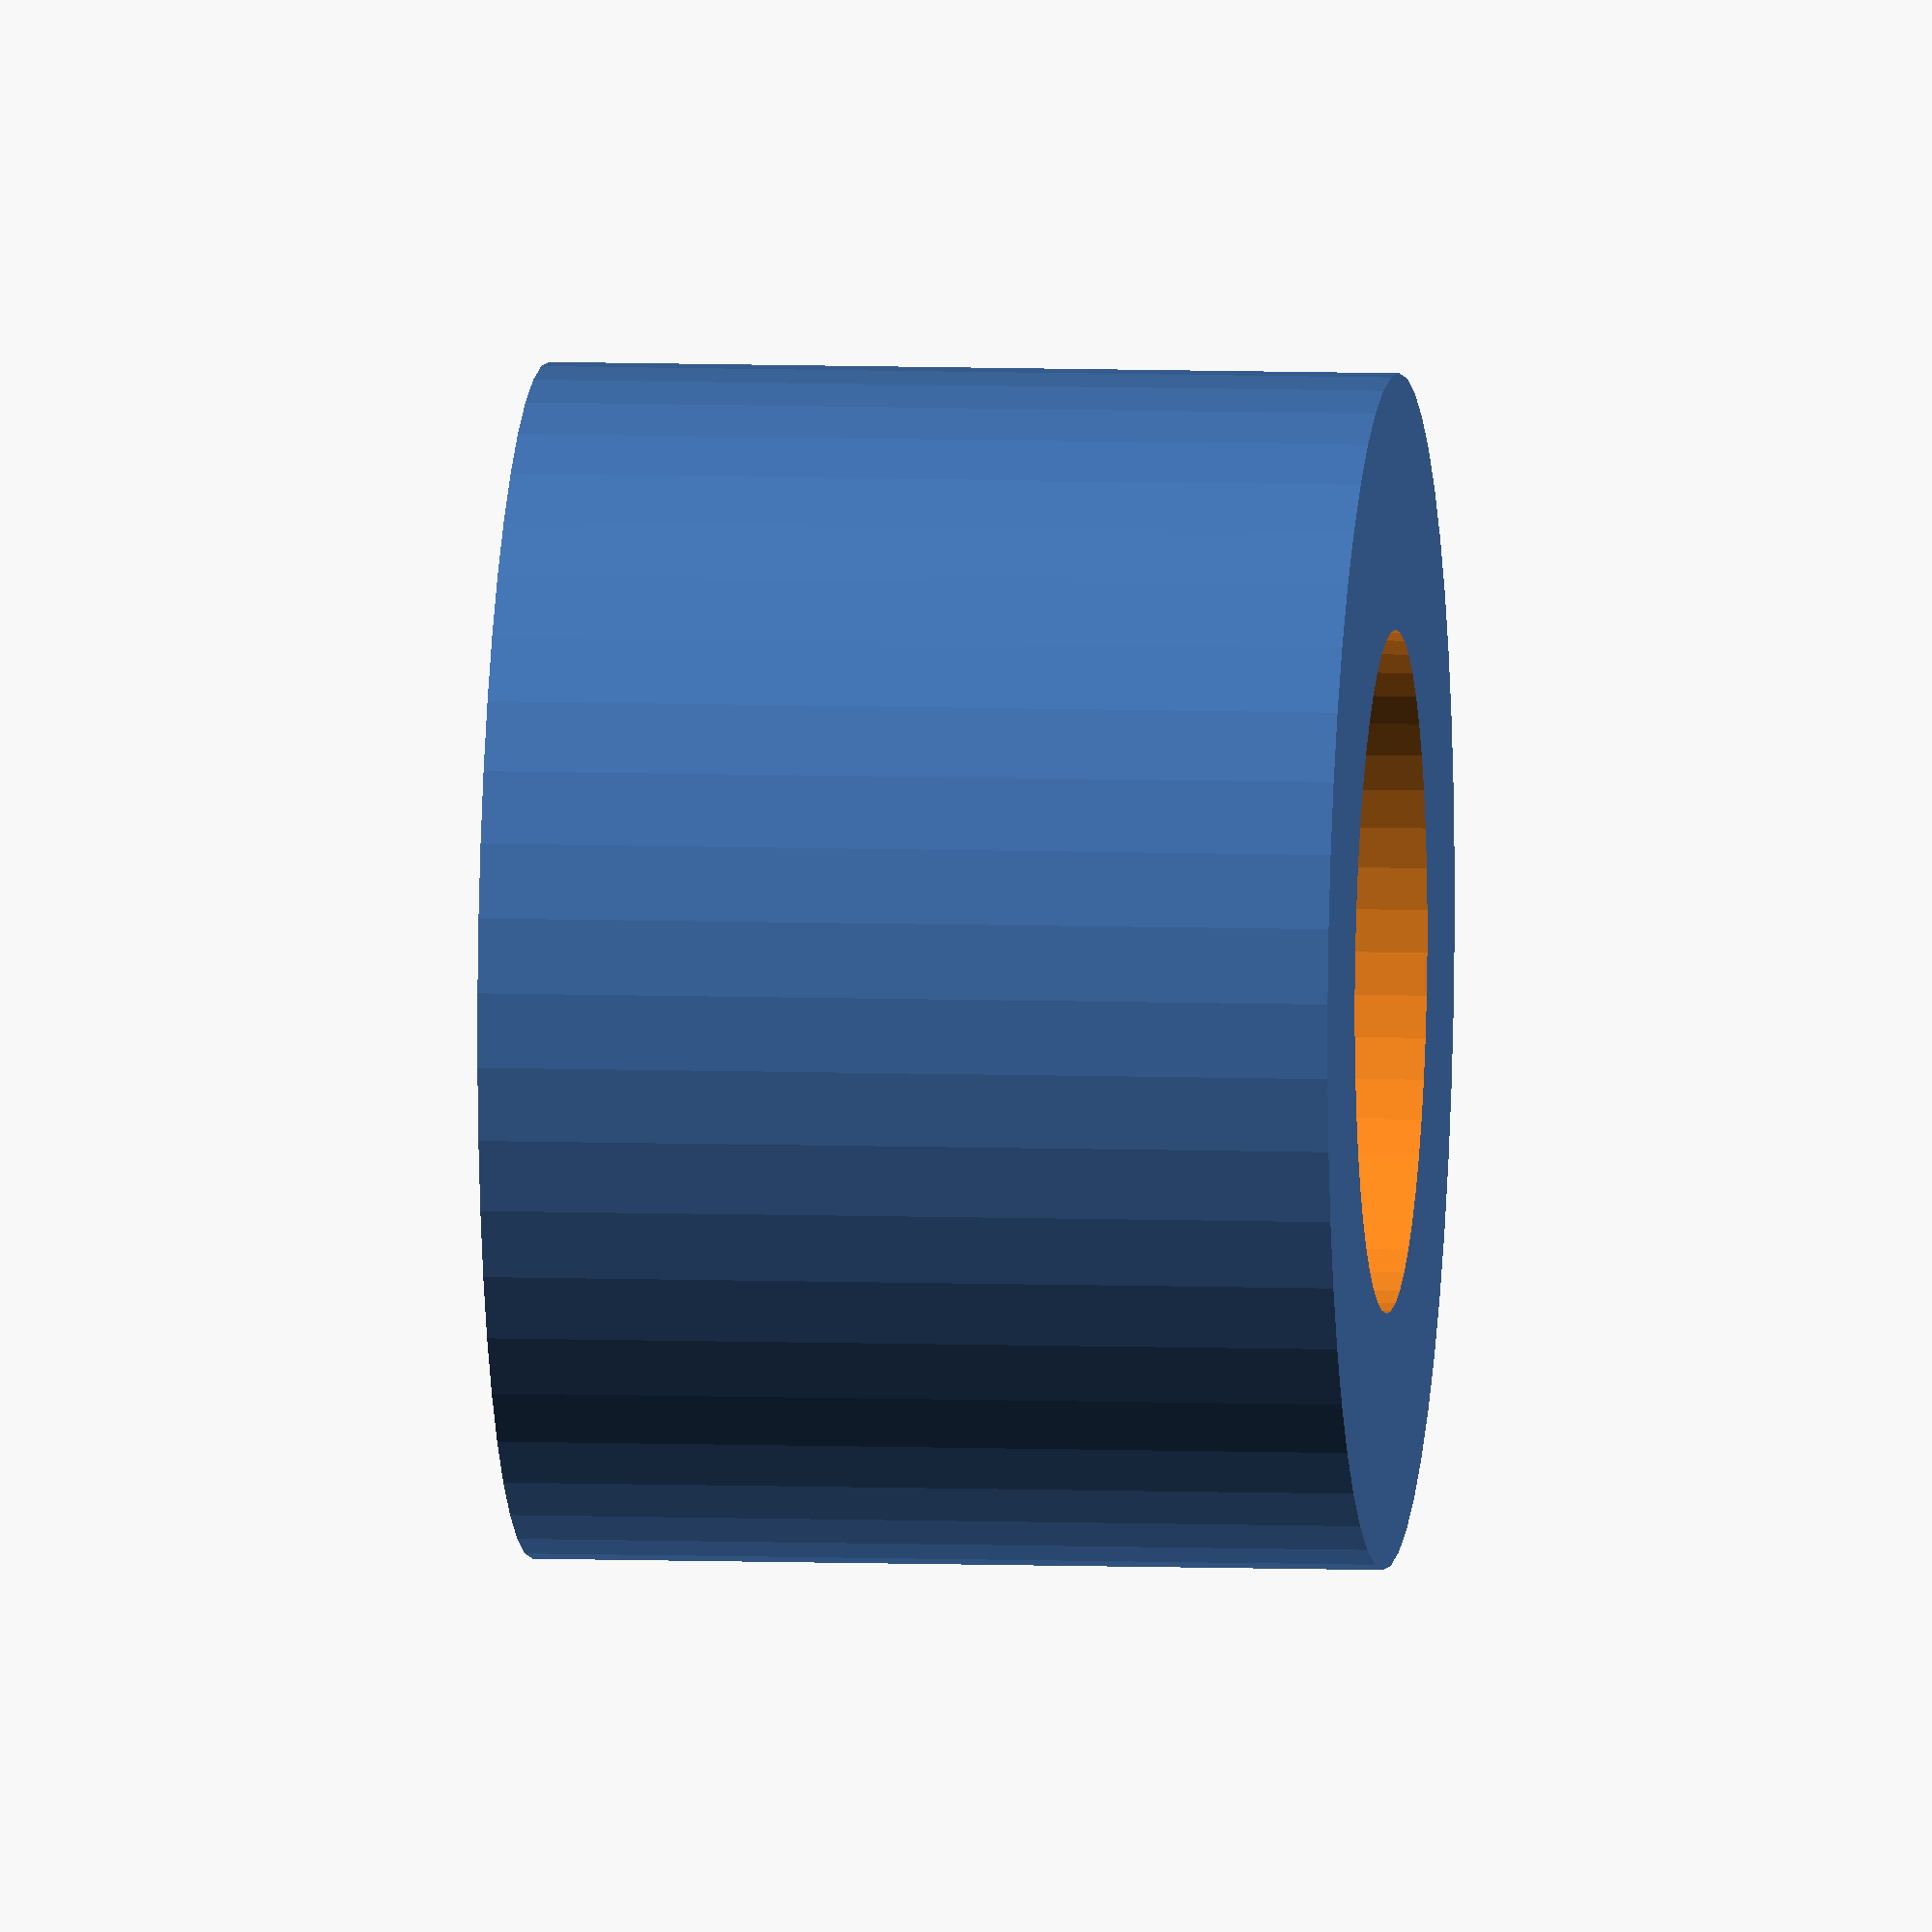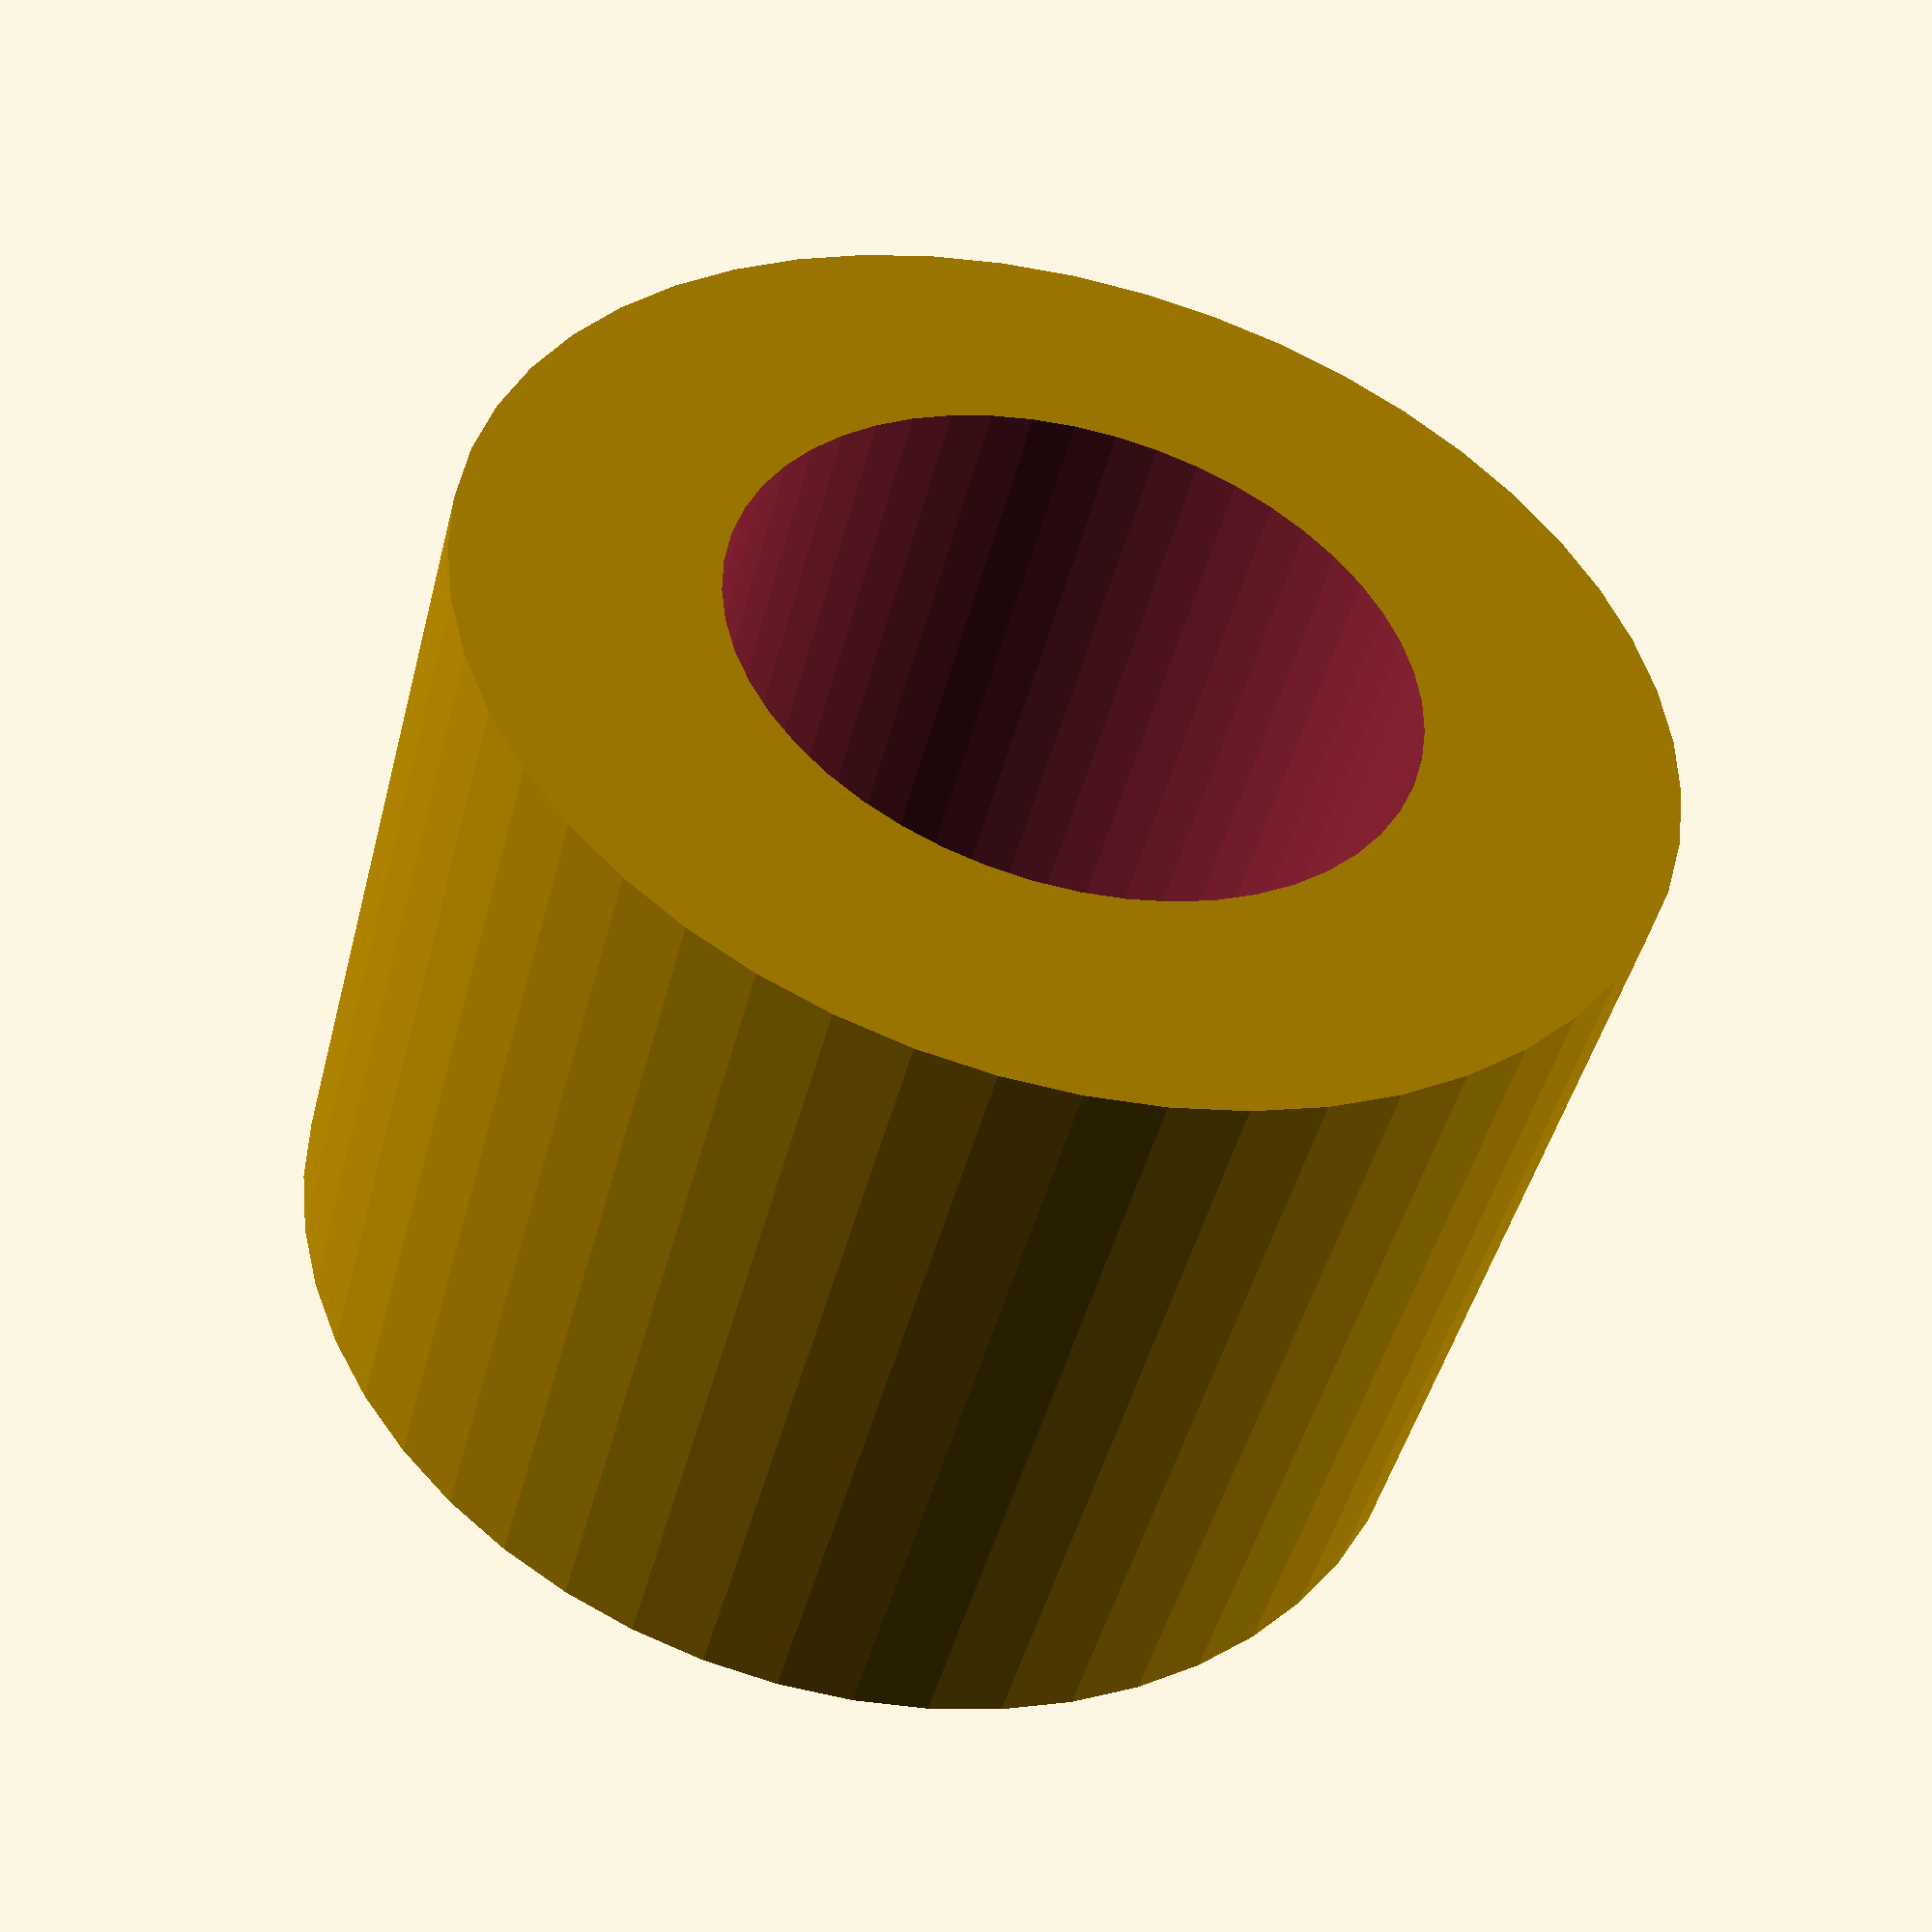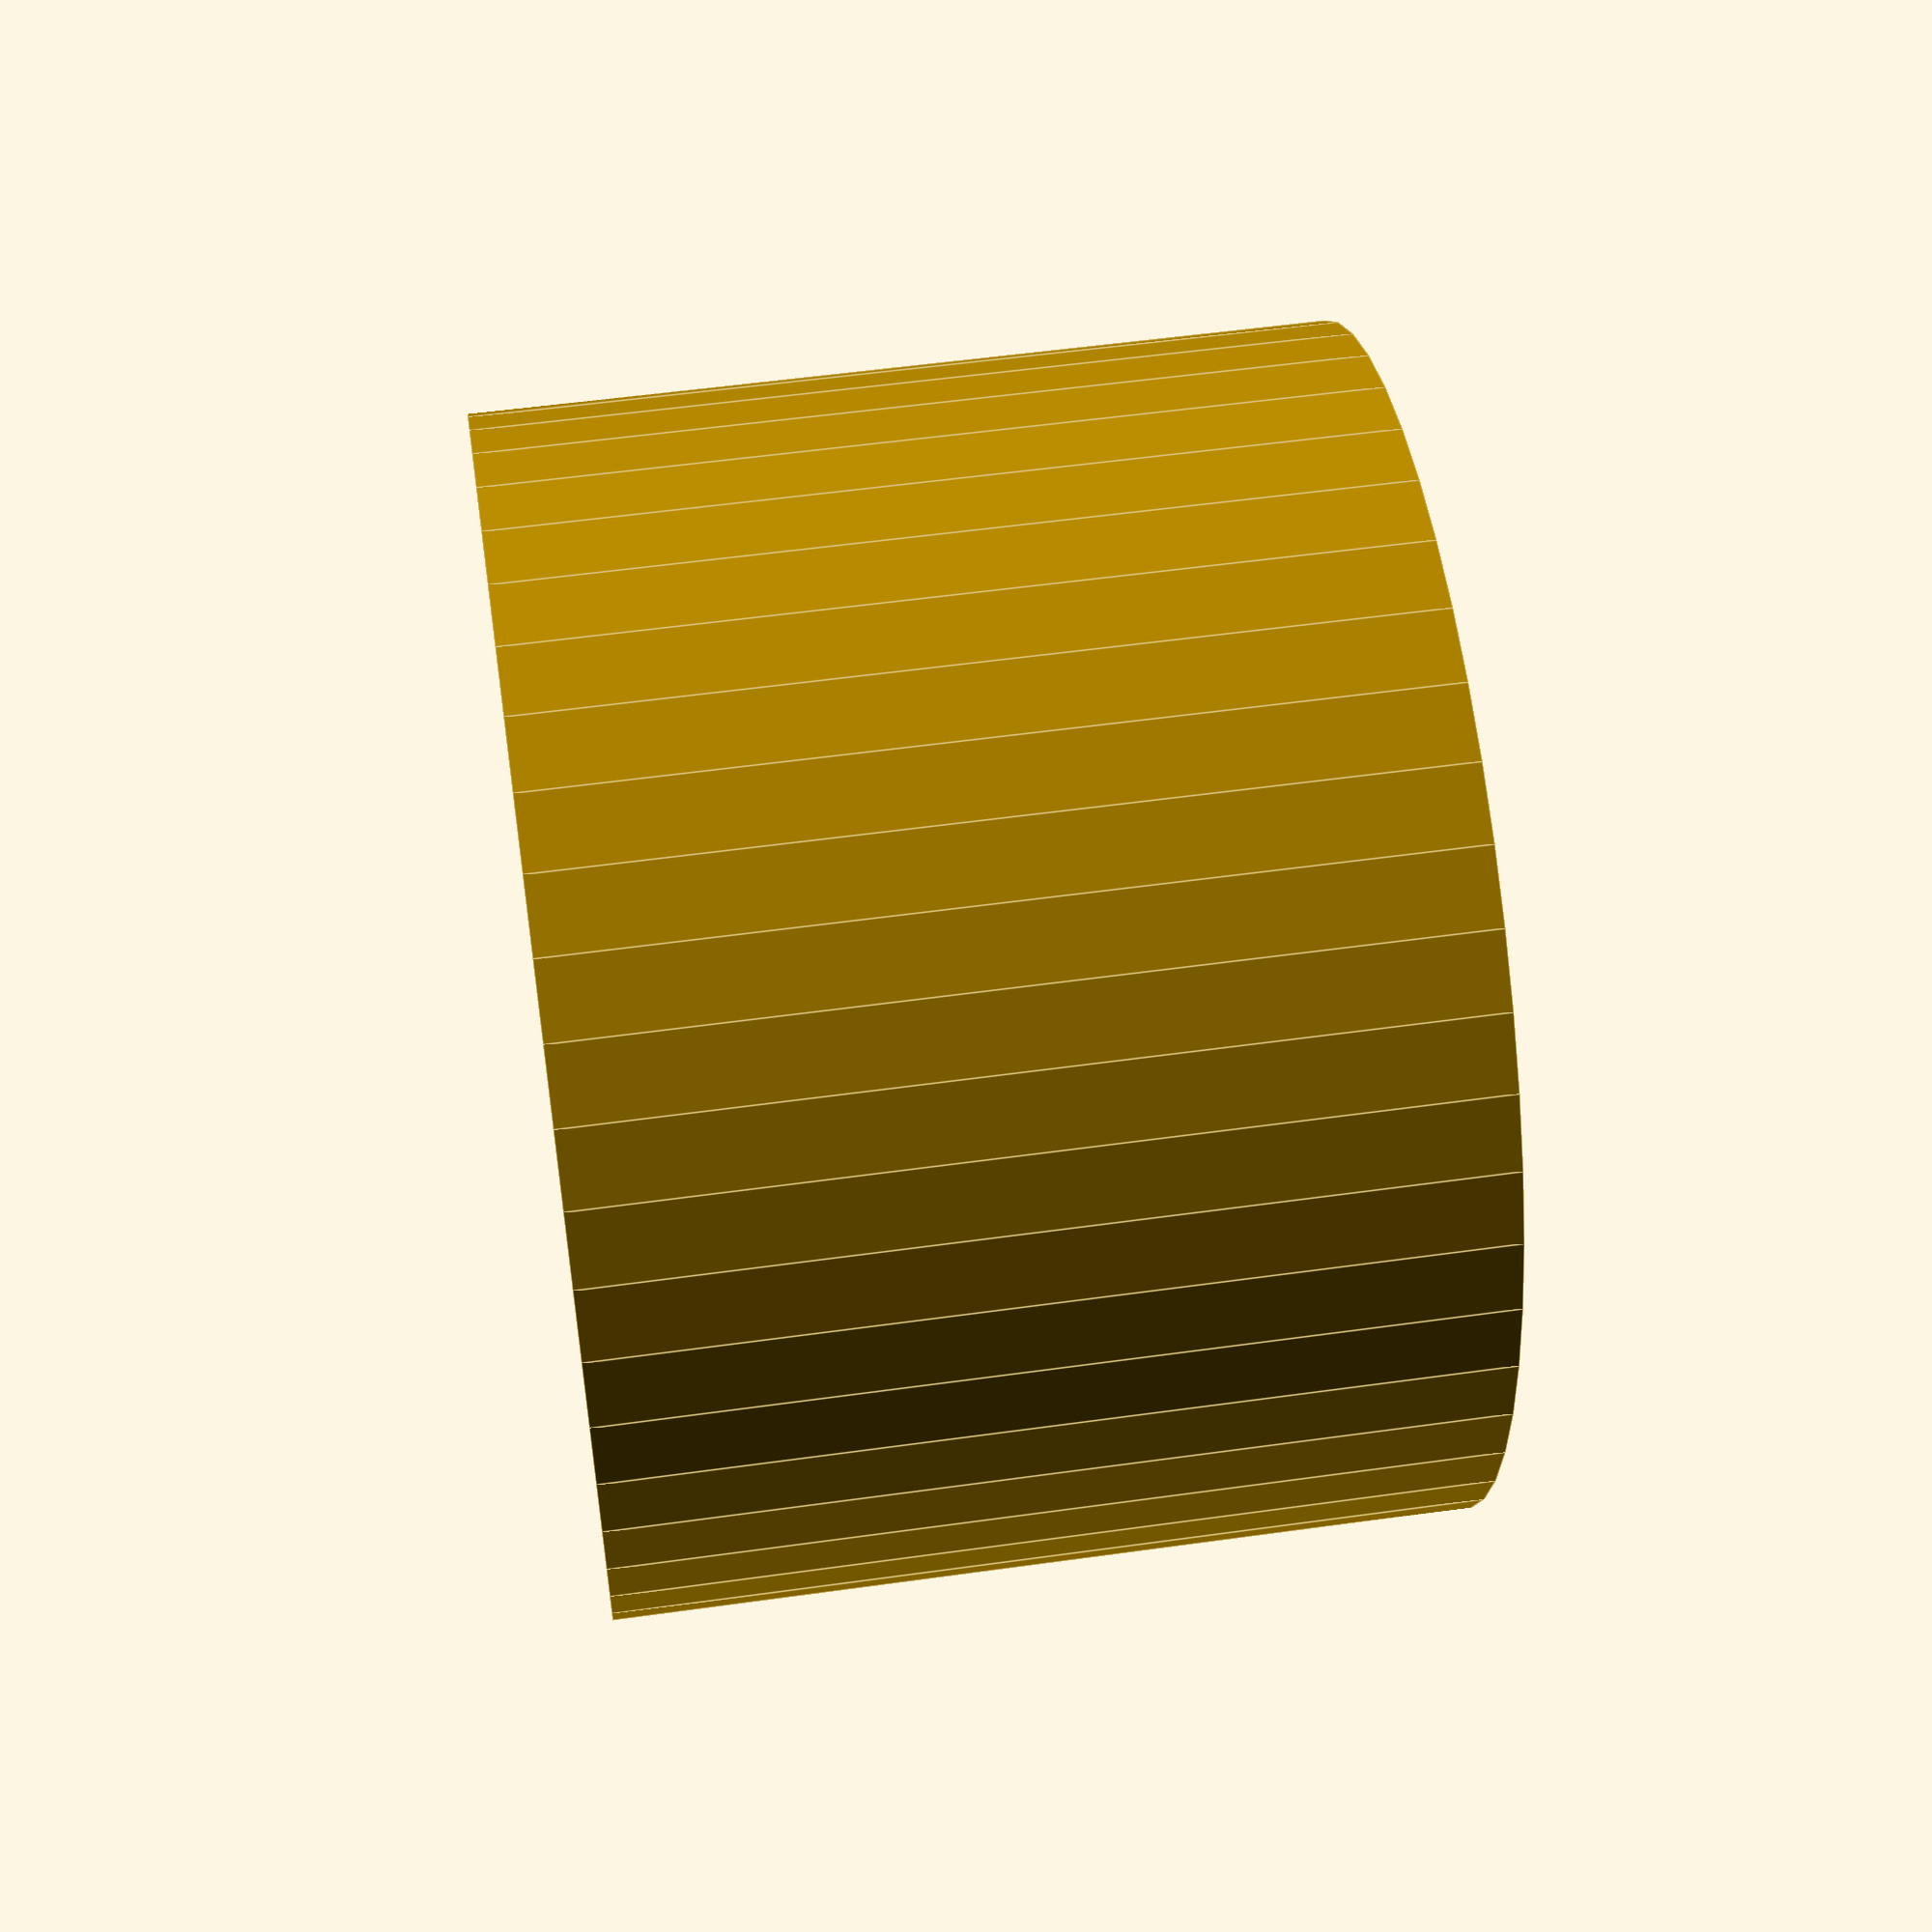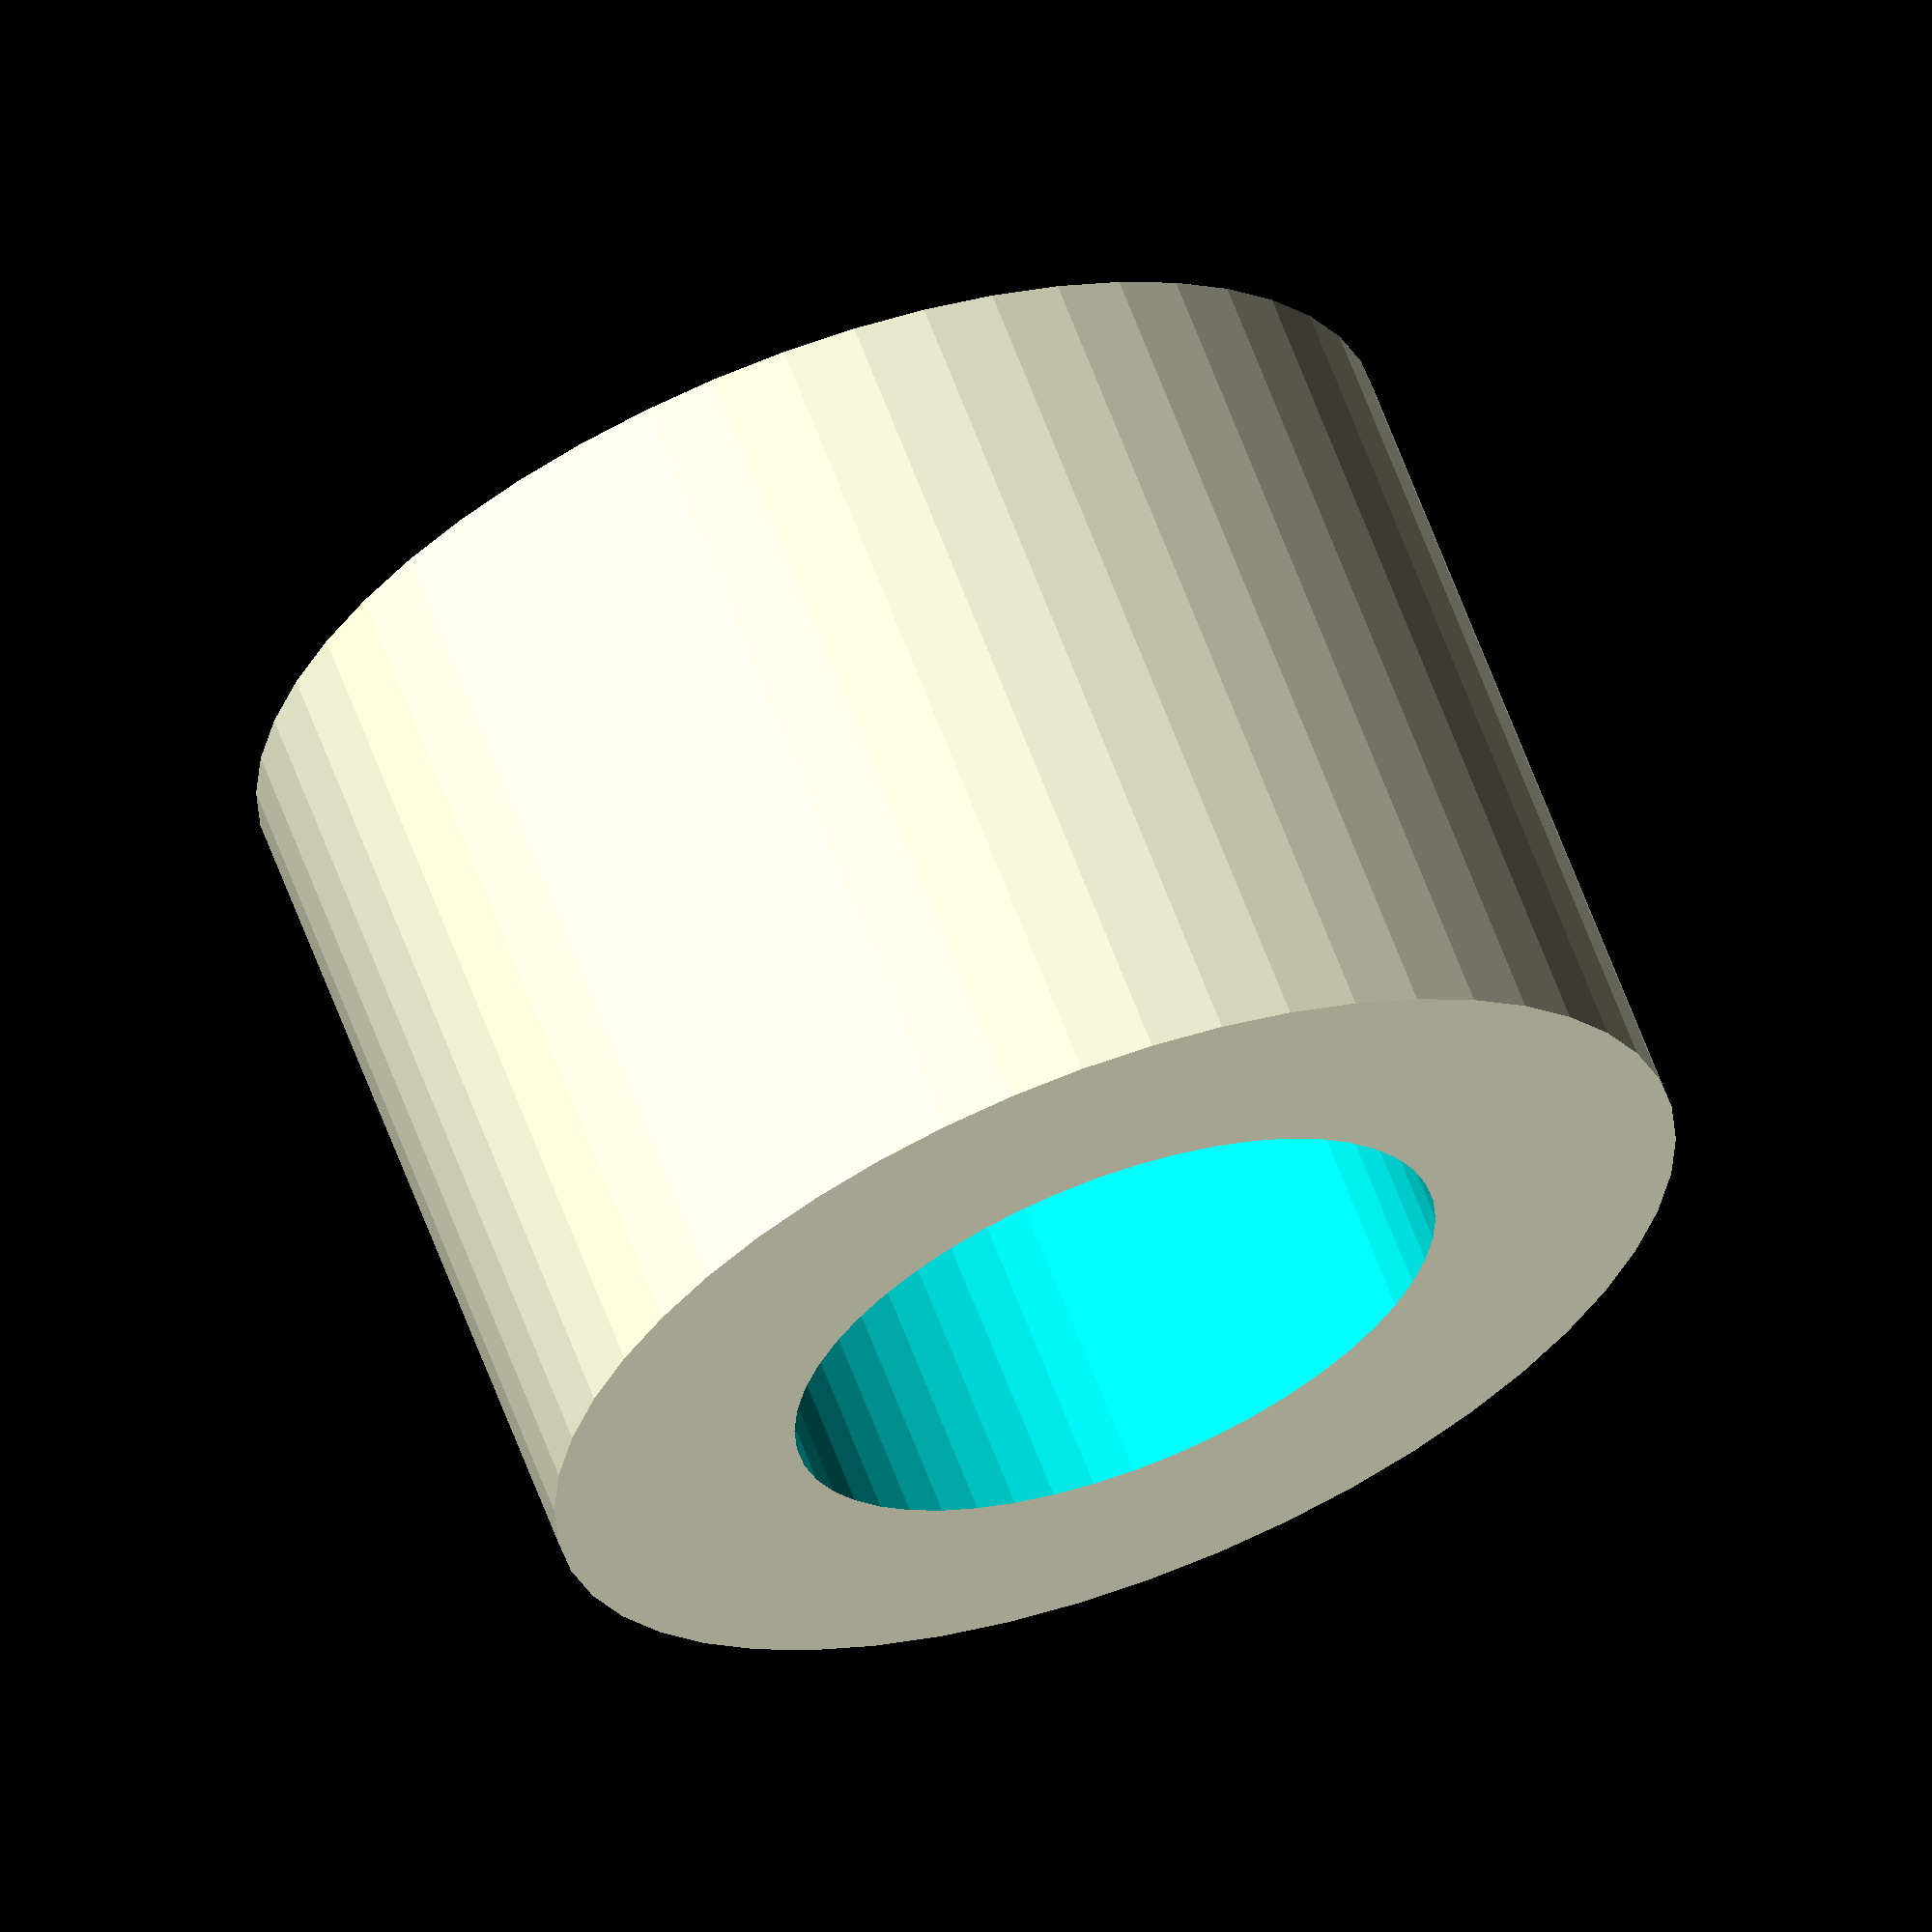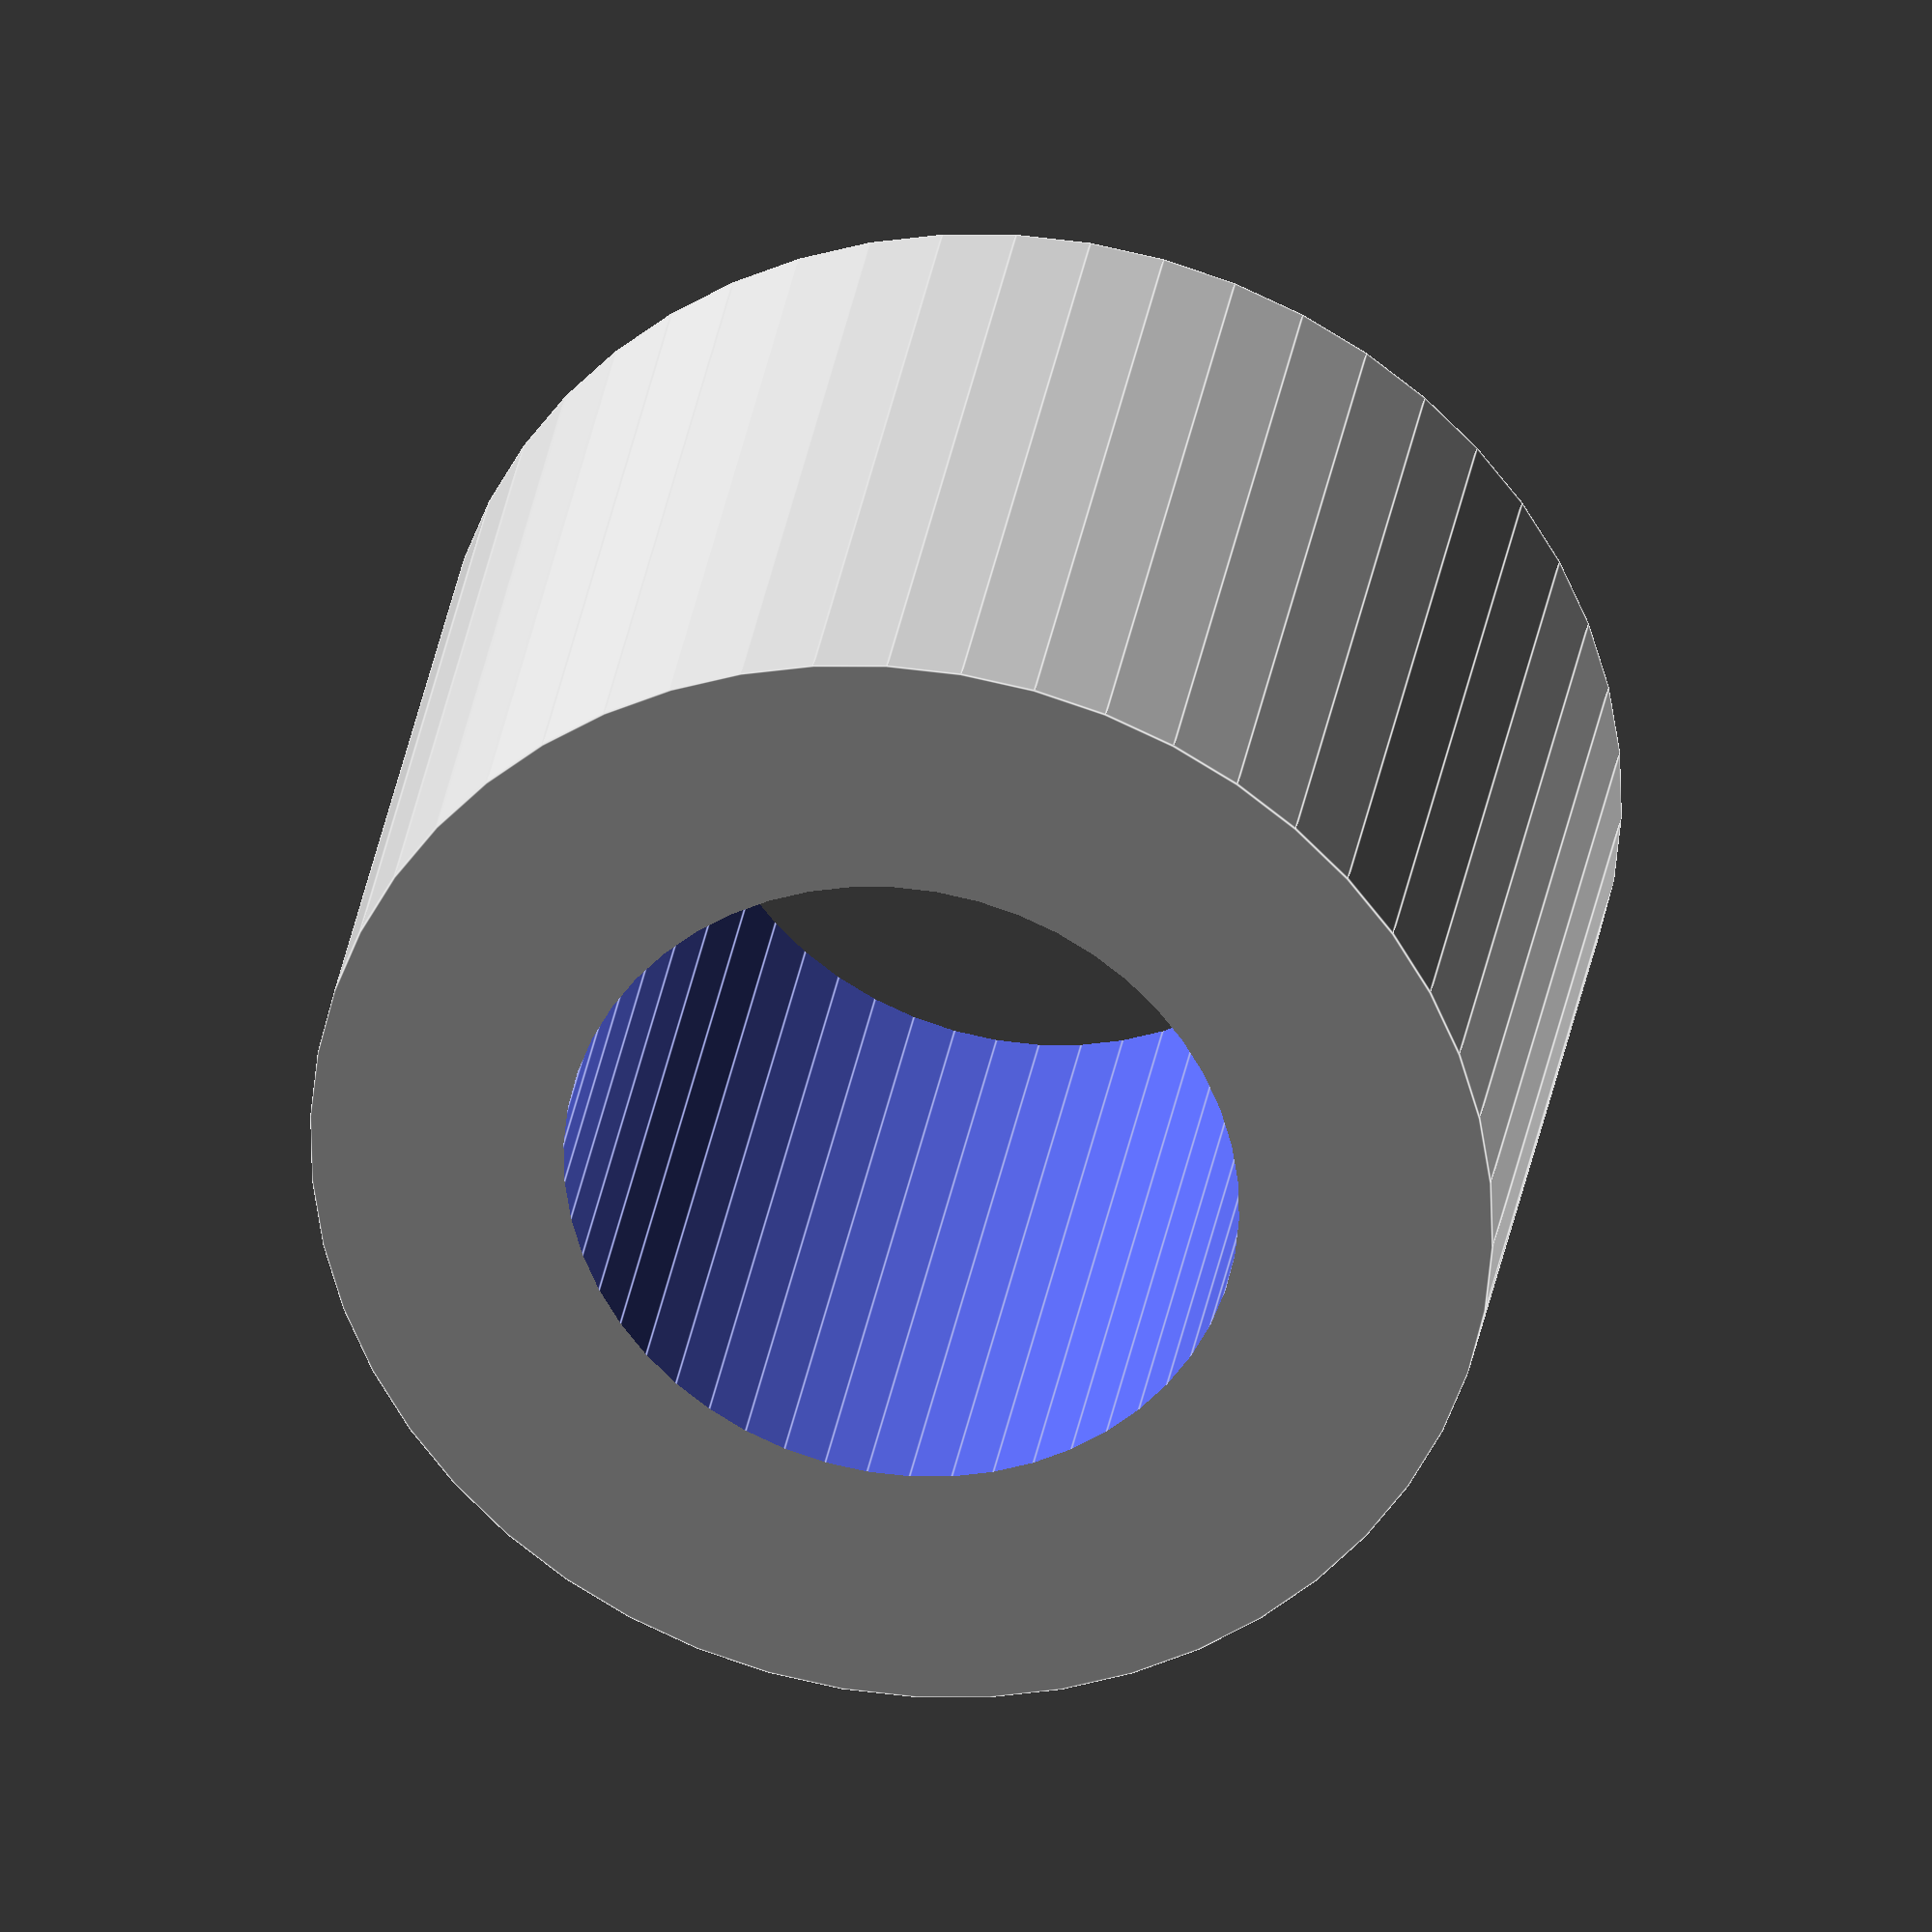
<openscad>
$fn = 50;


difference() {
	union() {
		translate(v = [0, 0, -5.0000000000]) {
			cylinder(h = 10, r = 7.0000000000);
		}
	}
	union() {
		translate(v = [0, 0, -100.0000000000]) {
			cylinder(h = 200, r = 4.0000000000);
		}
	}
}
</openscad>
<views>
elev=352.9 azim=269.7 roll=96.1 proj=o view=wireframe
elev=226.5 azim=184.1 roll=194.2 proj=p view=wireframe
elev=306.3 azim=267.7 roll=261.5 proj=p view=edges
elev=296.5 azim=266.2 roll=159.6 proj=o view=solid
elev=329.3 azim=213.8 roll=188.7 proj=o view=edges
</views>
